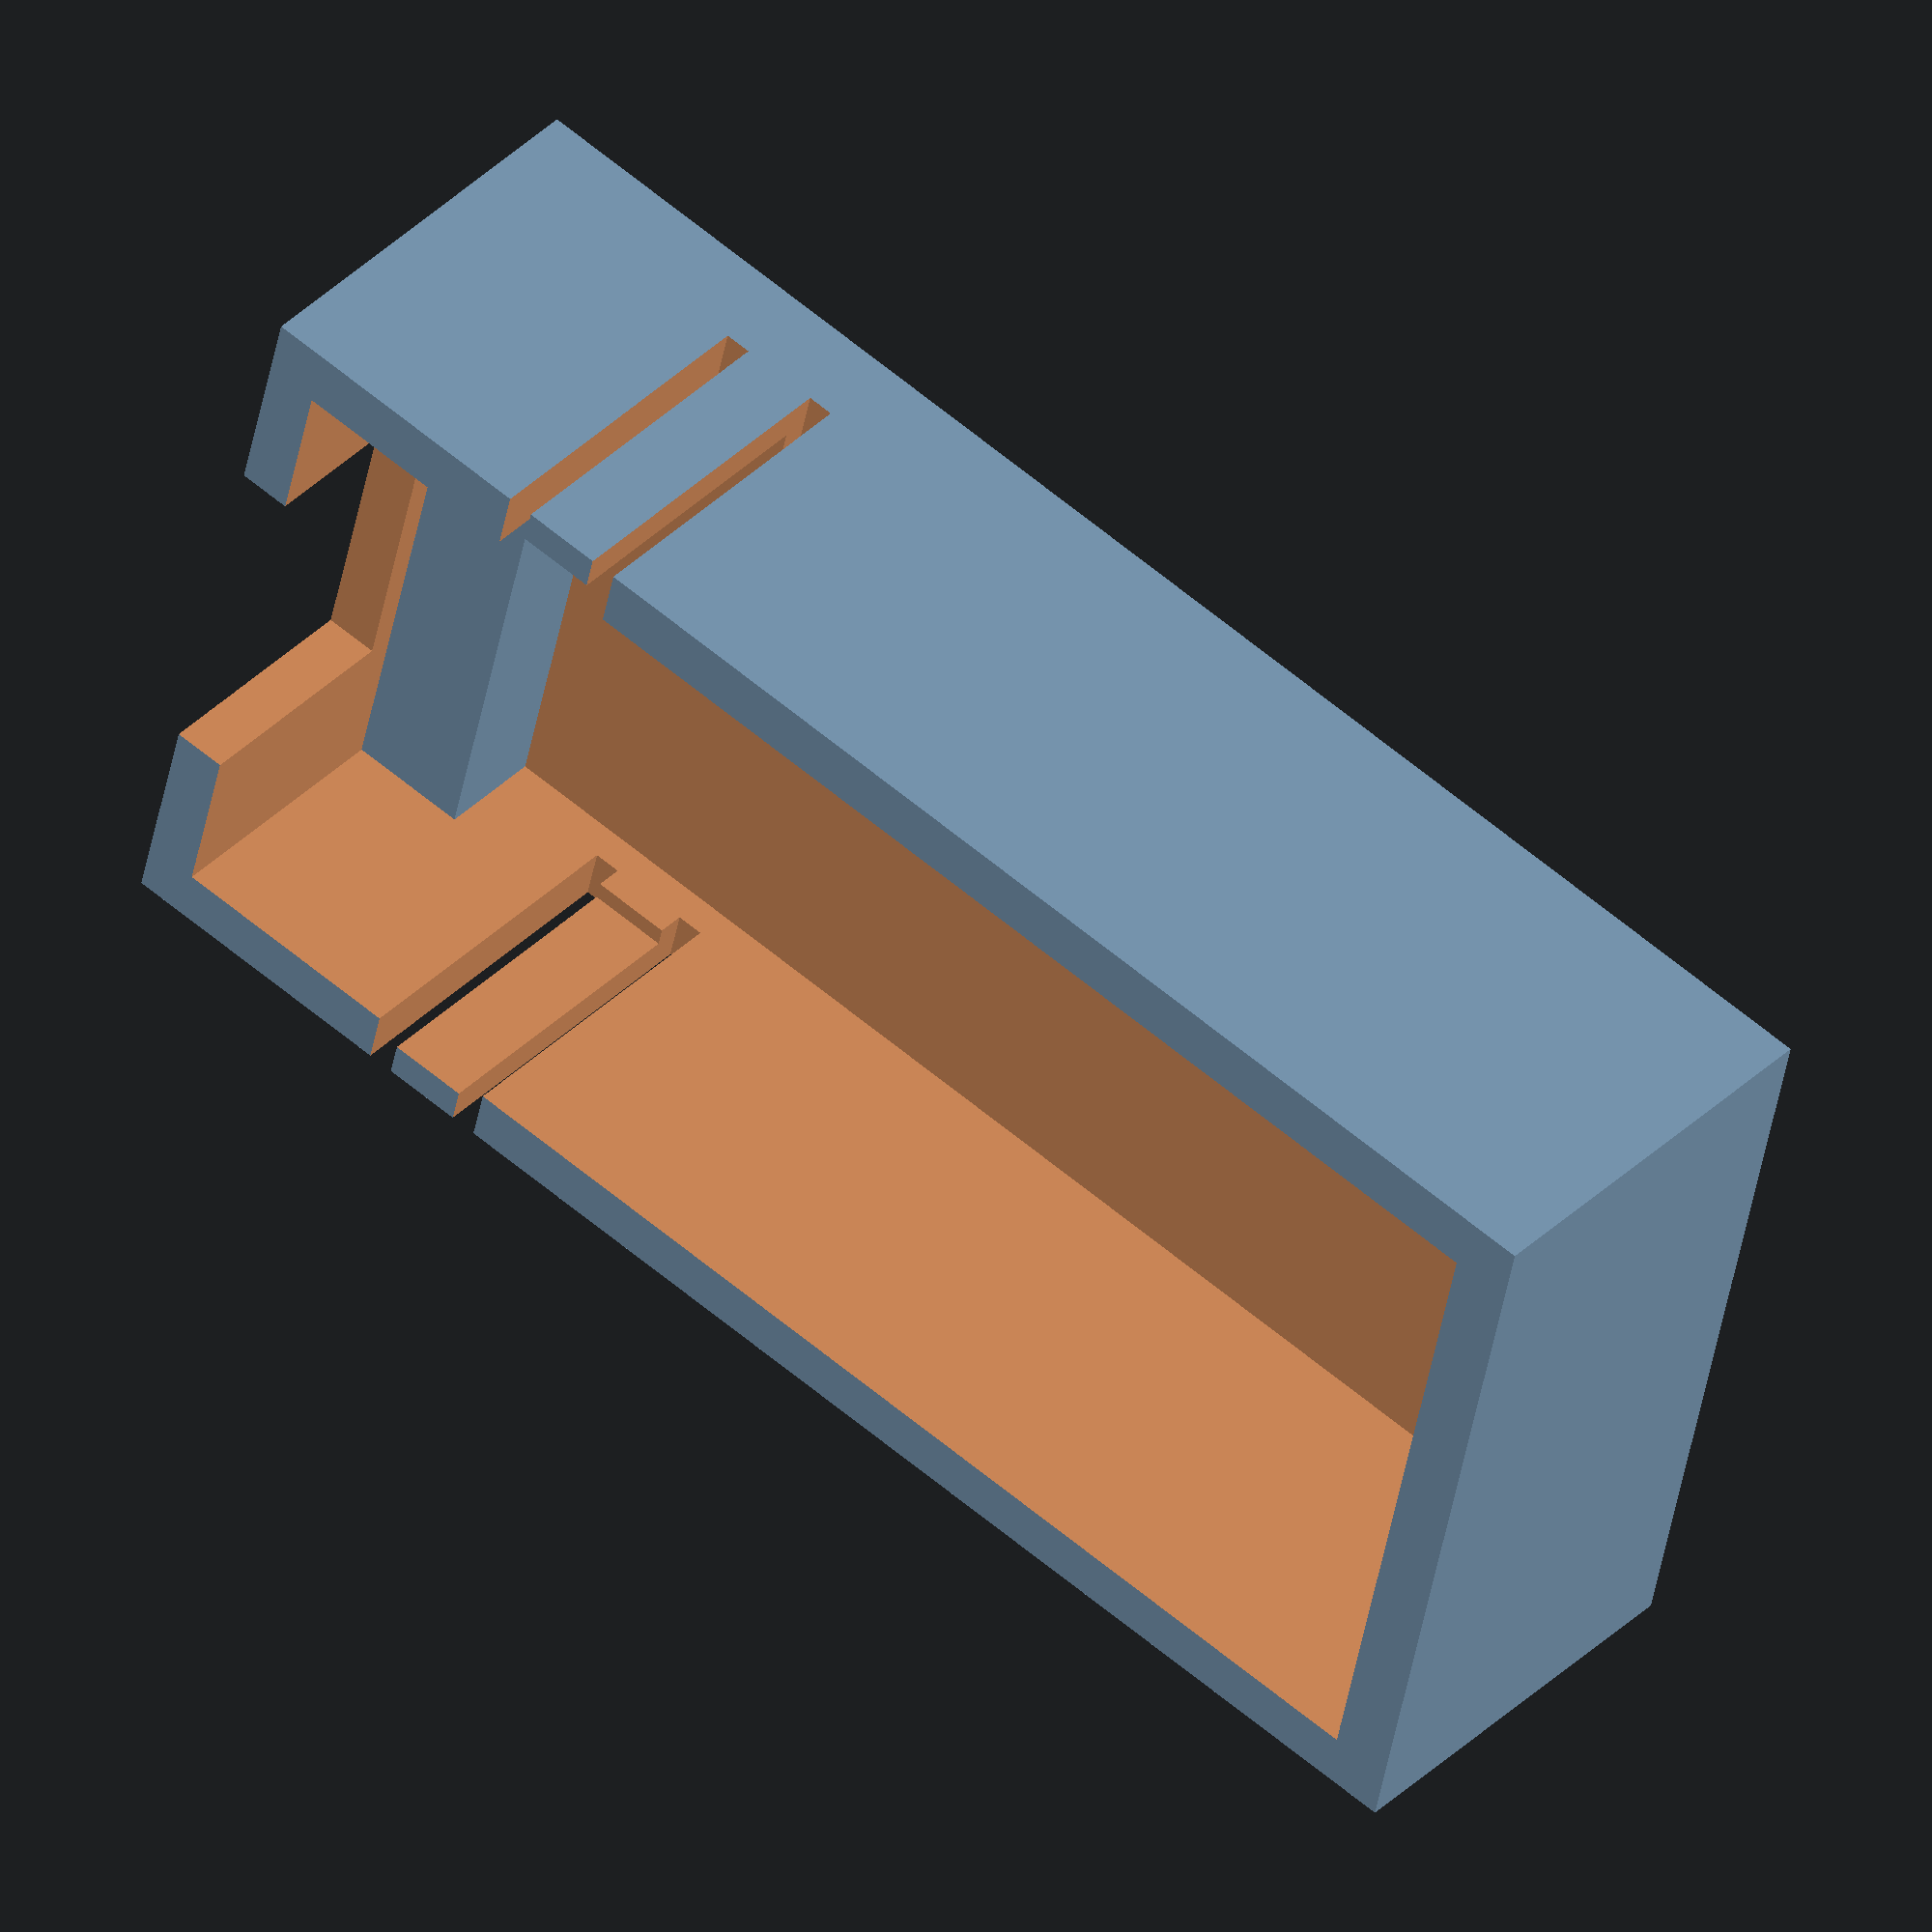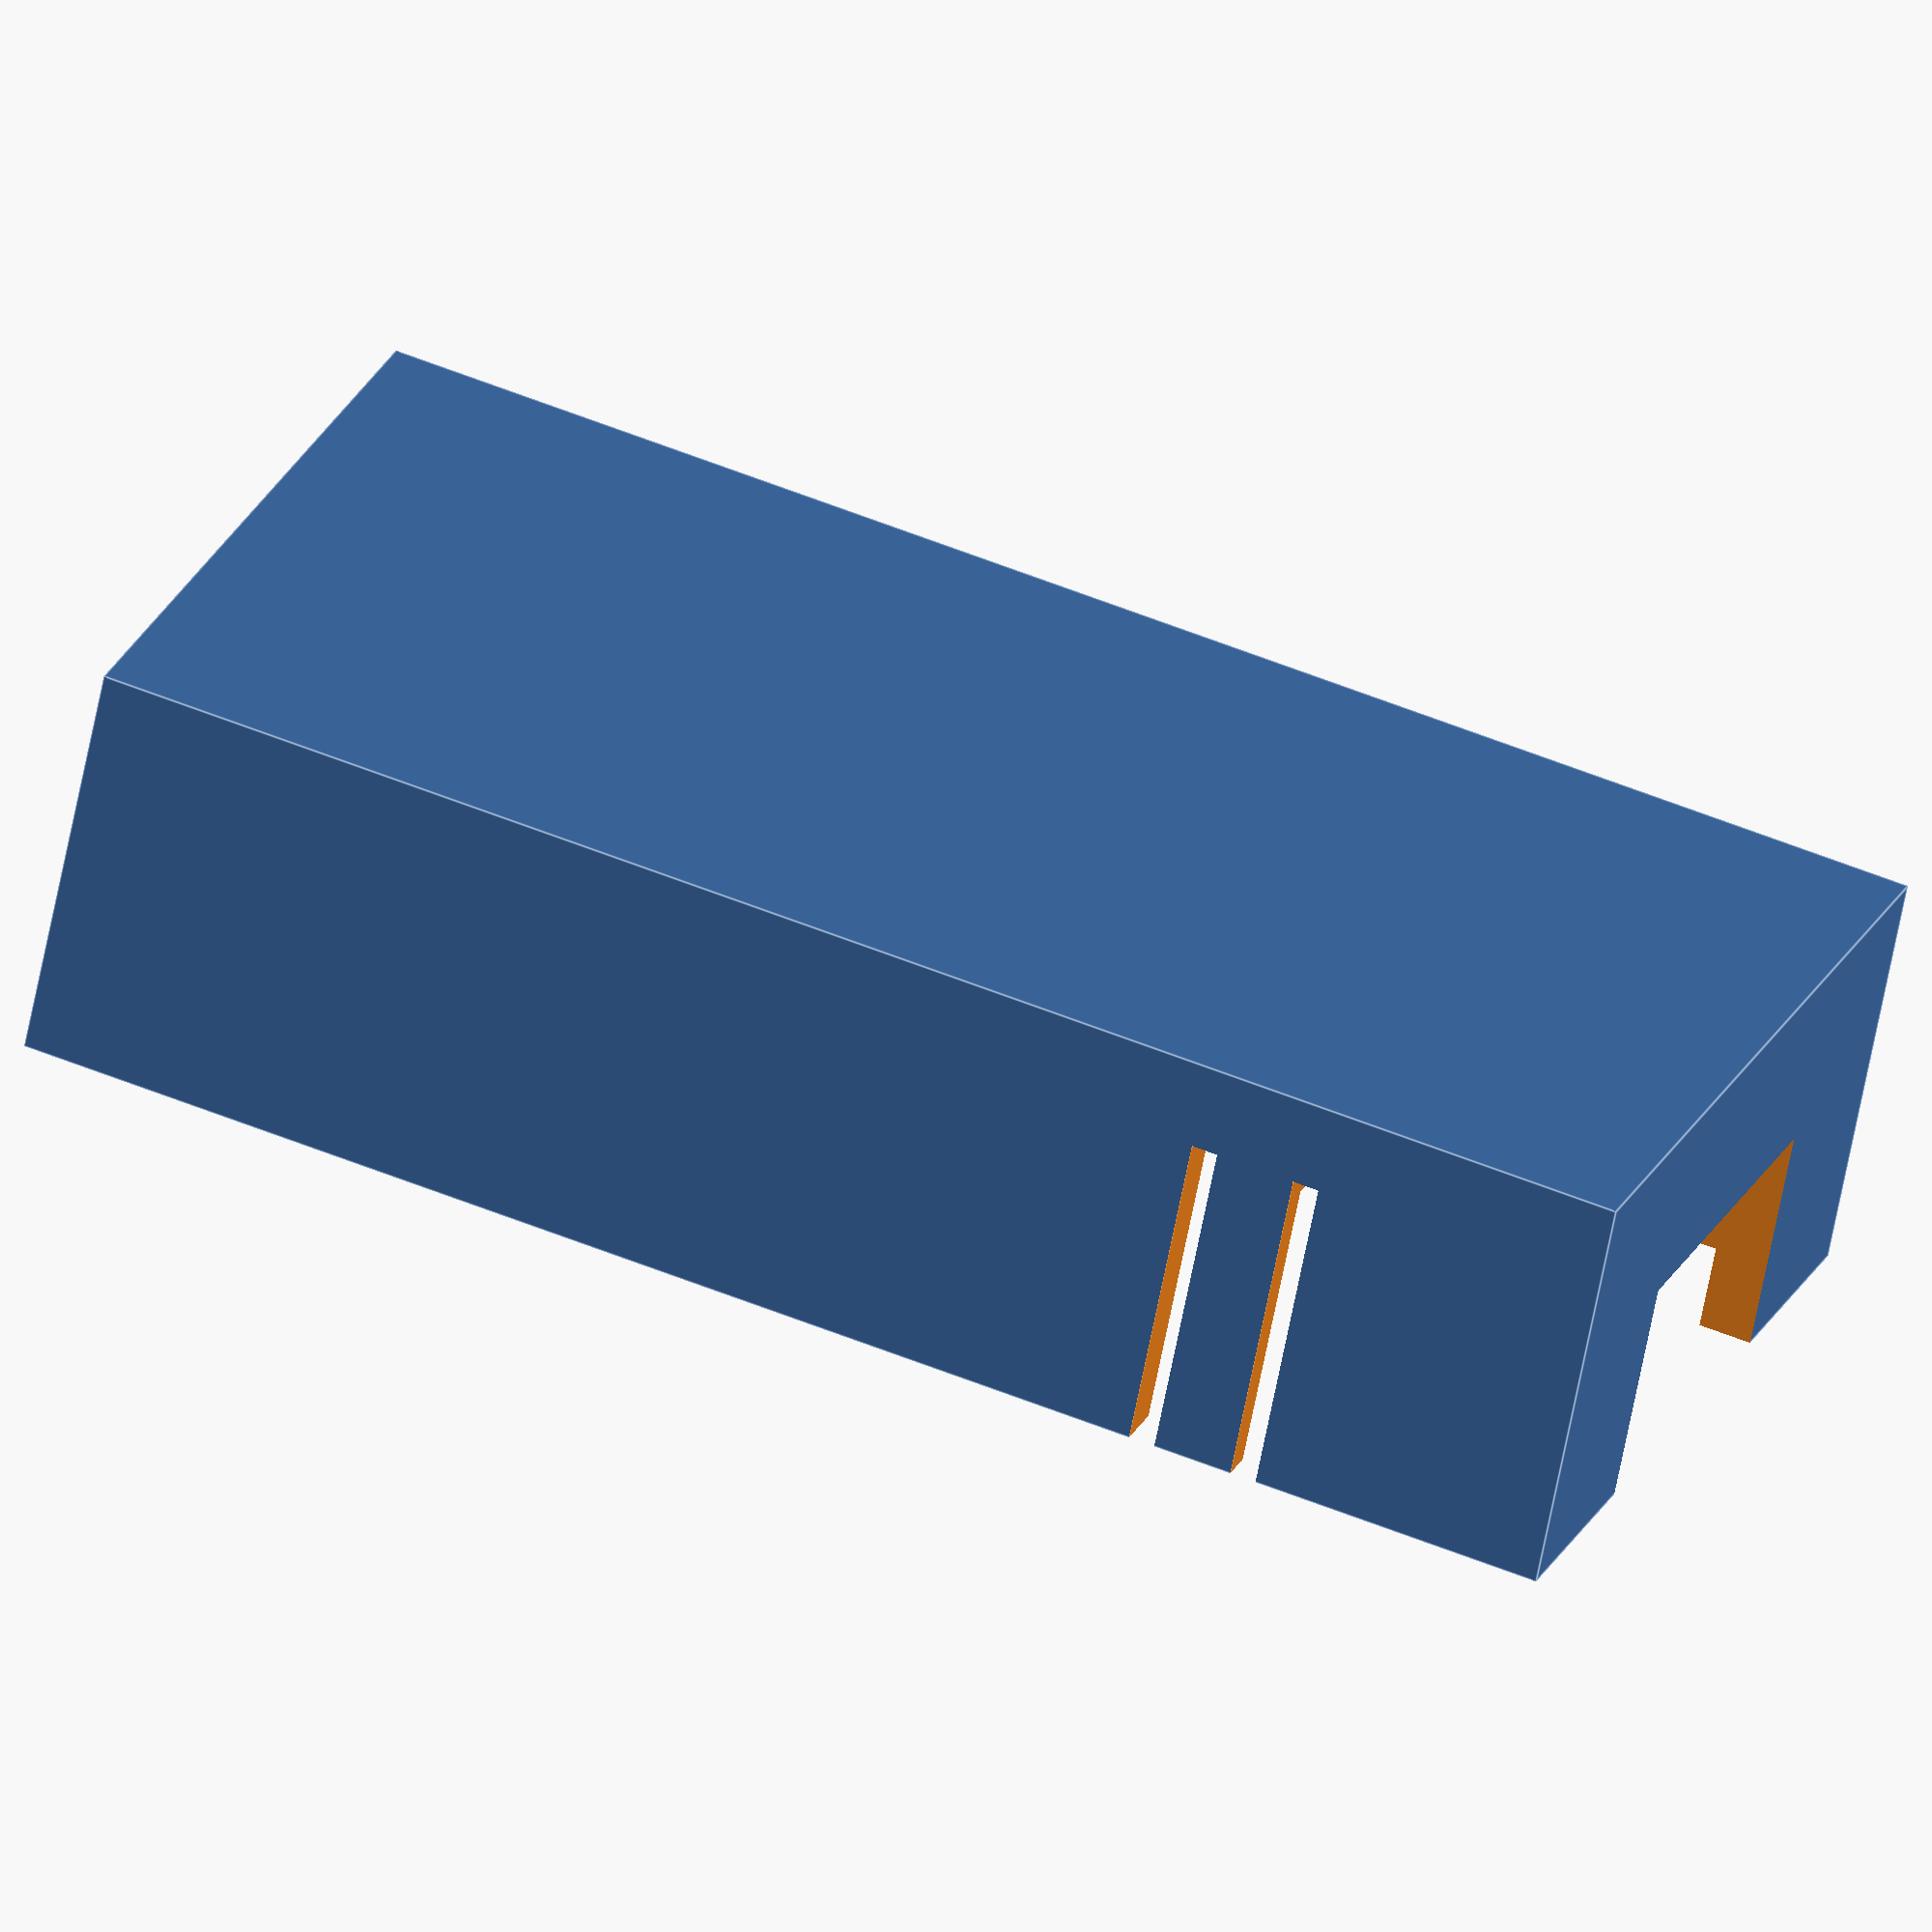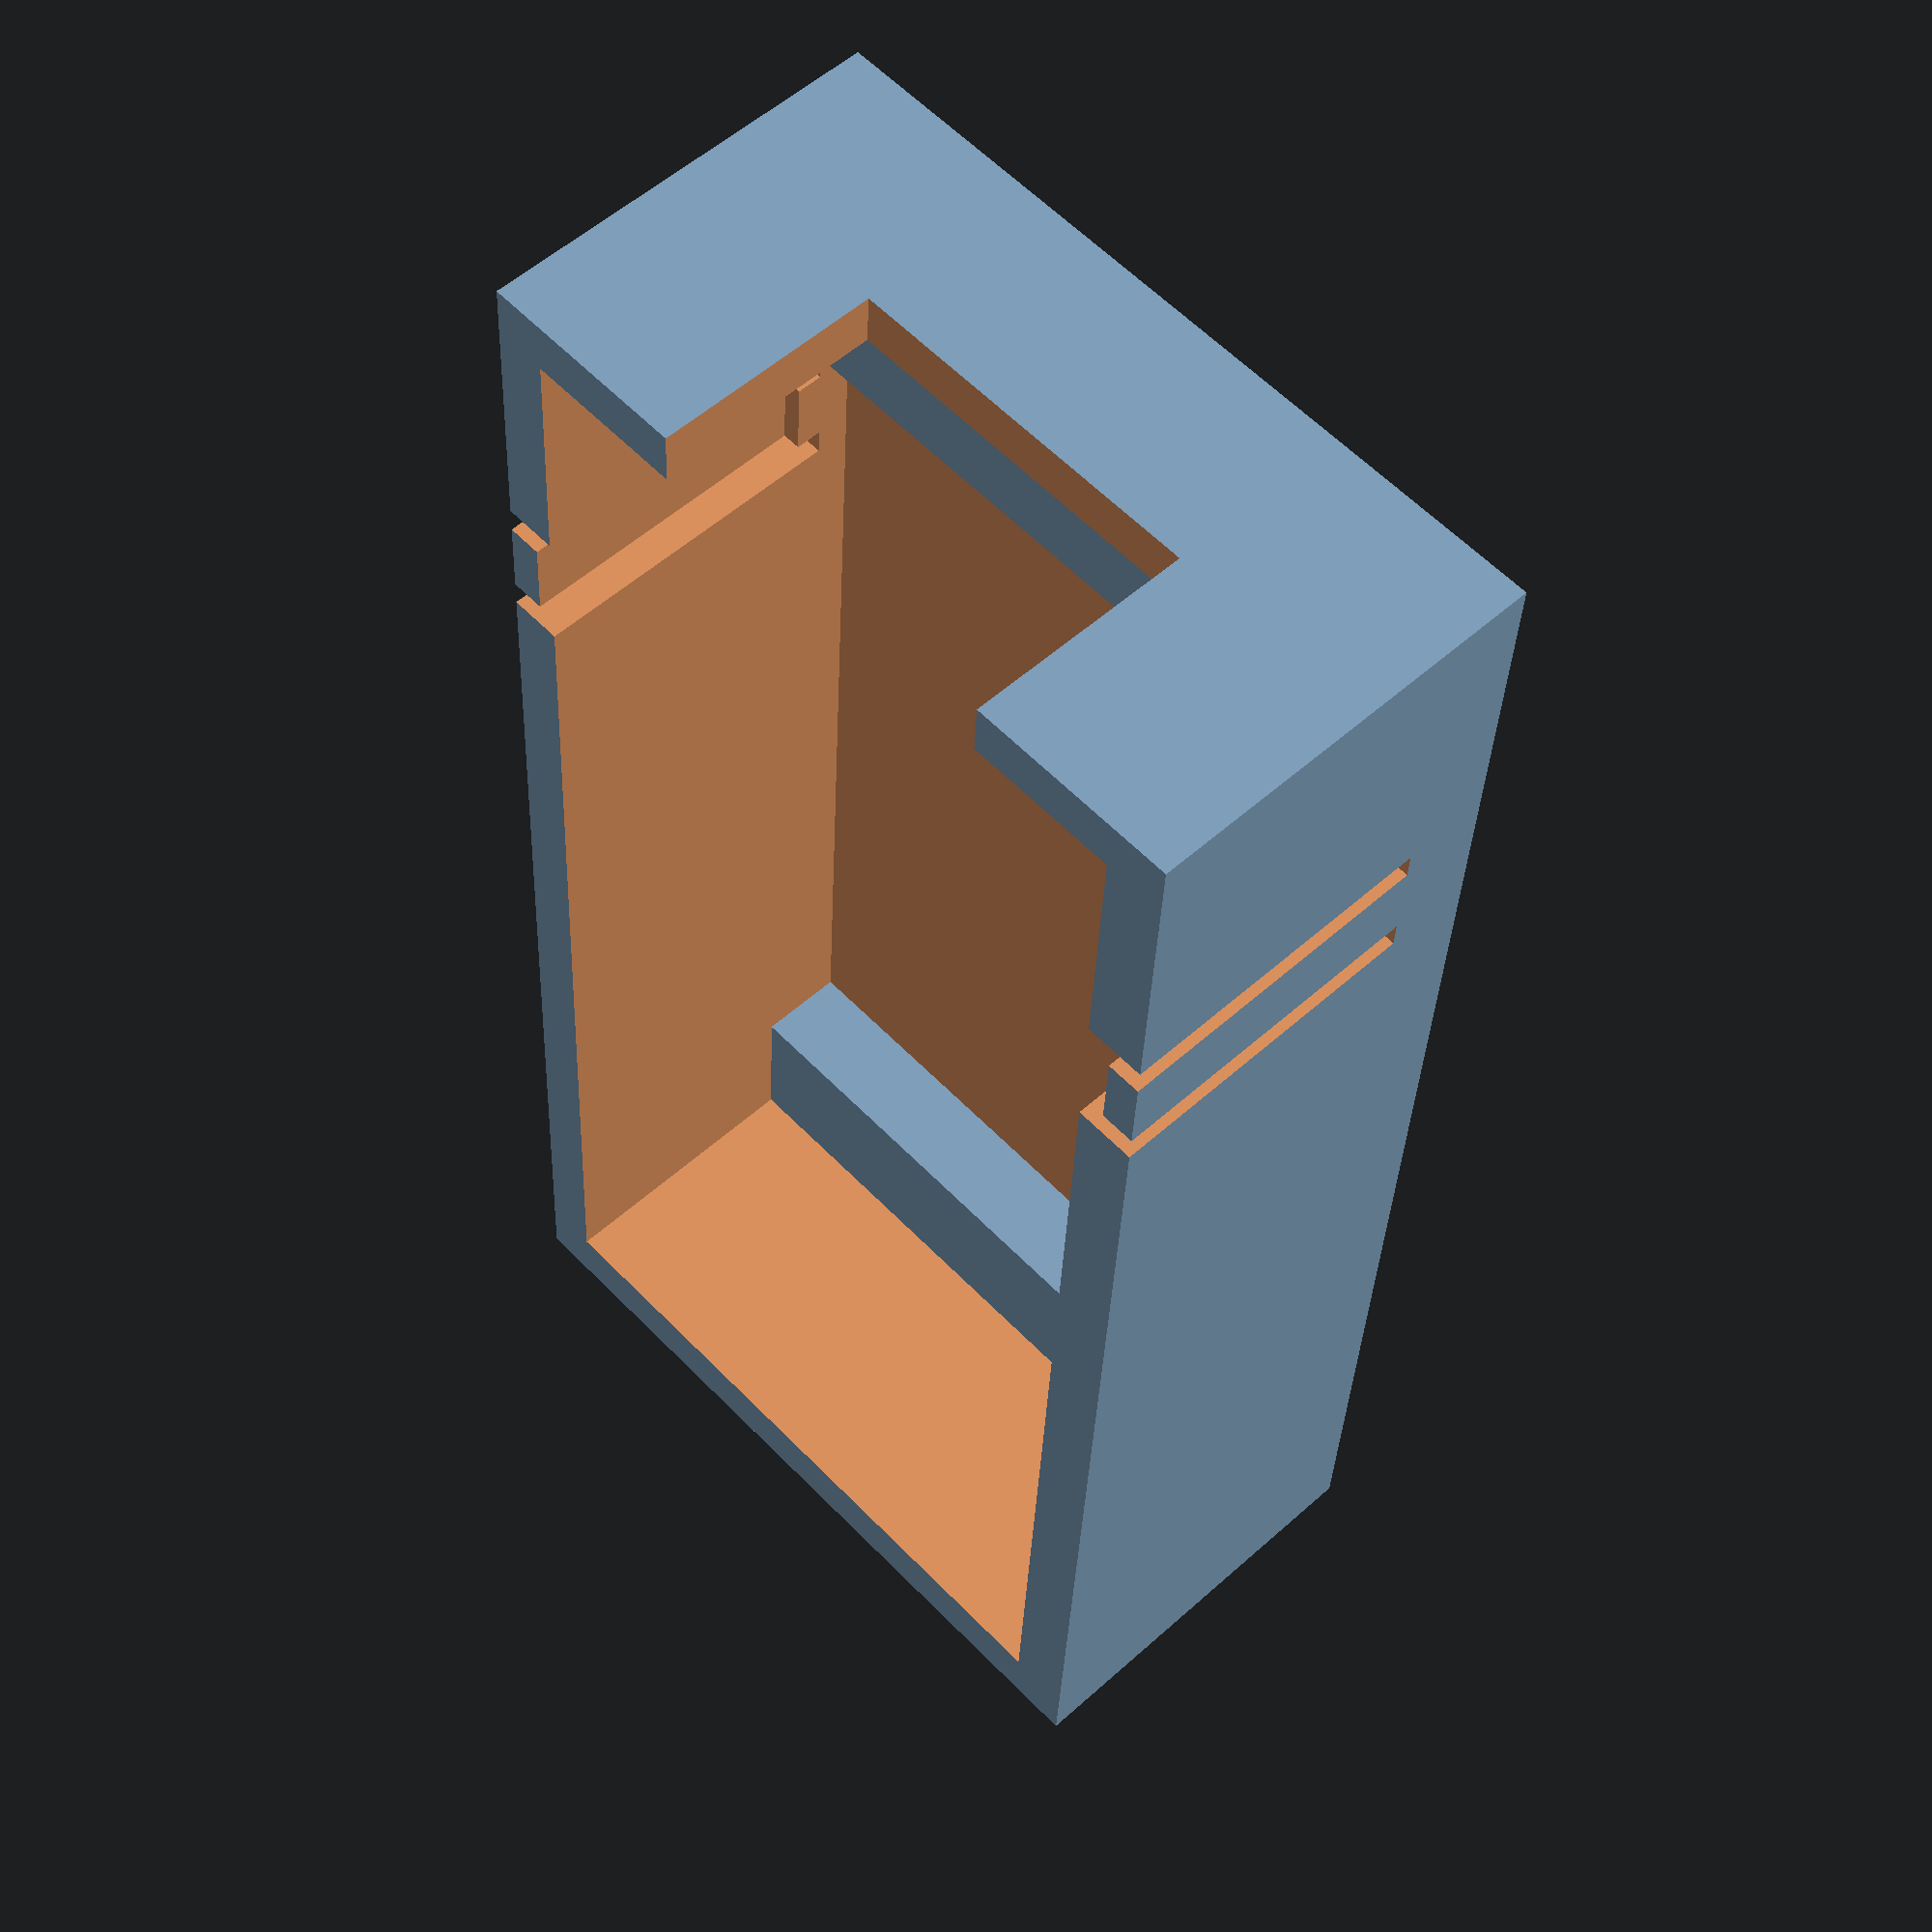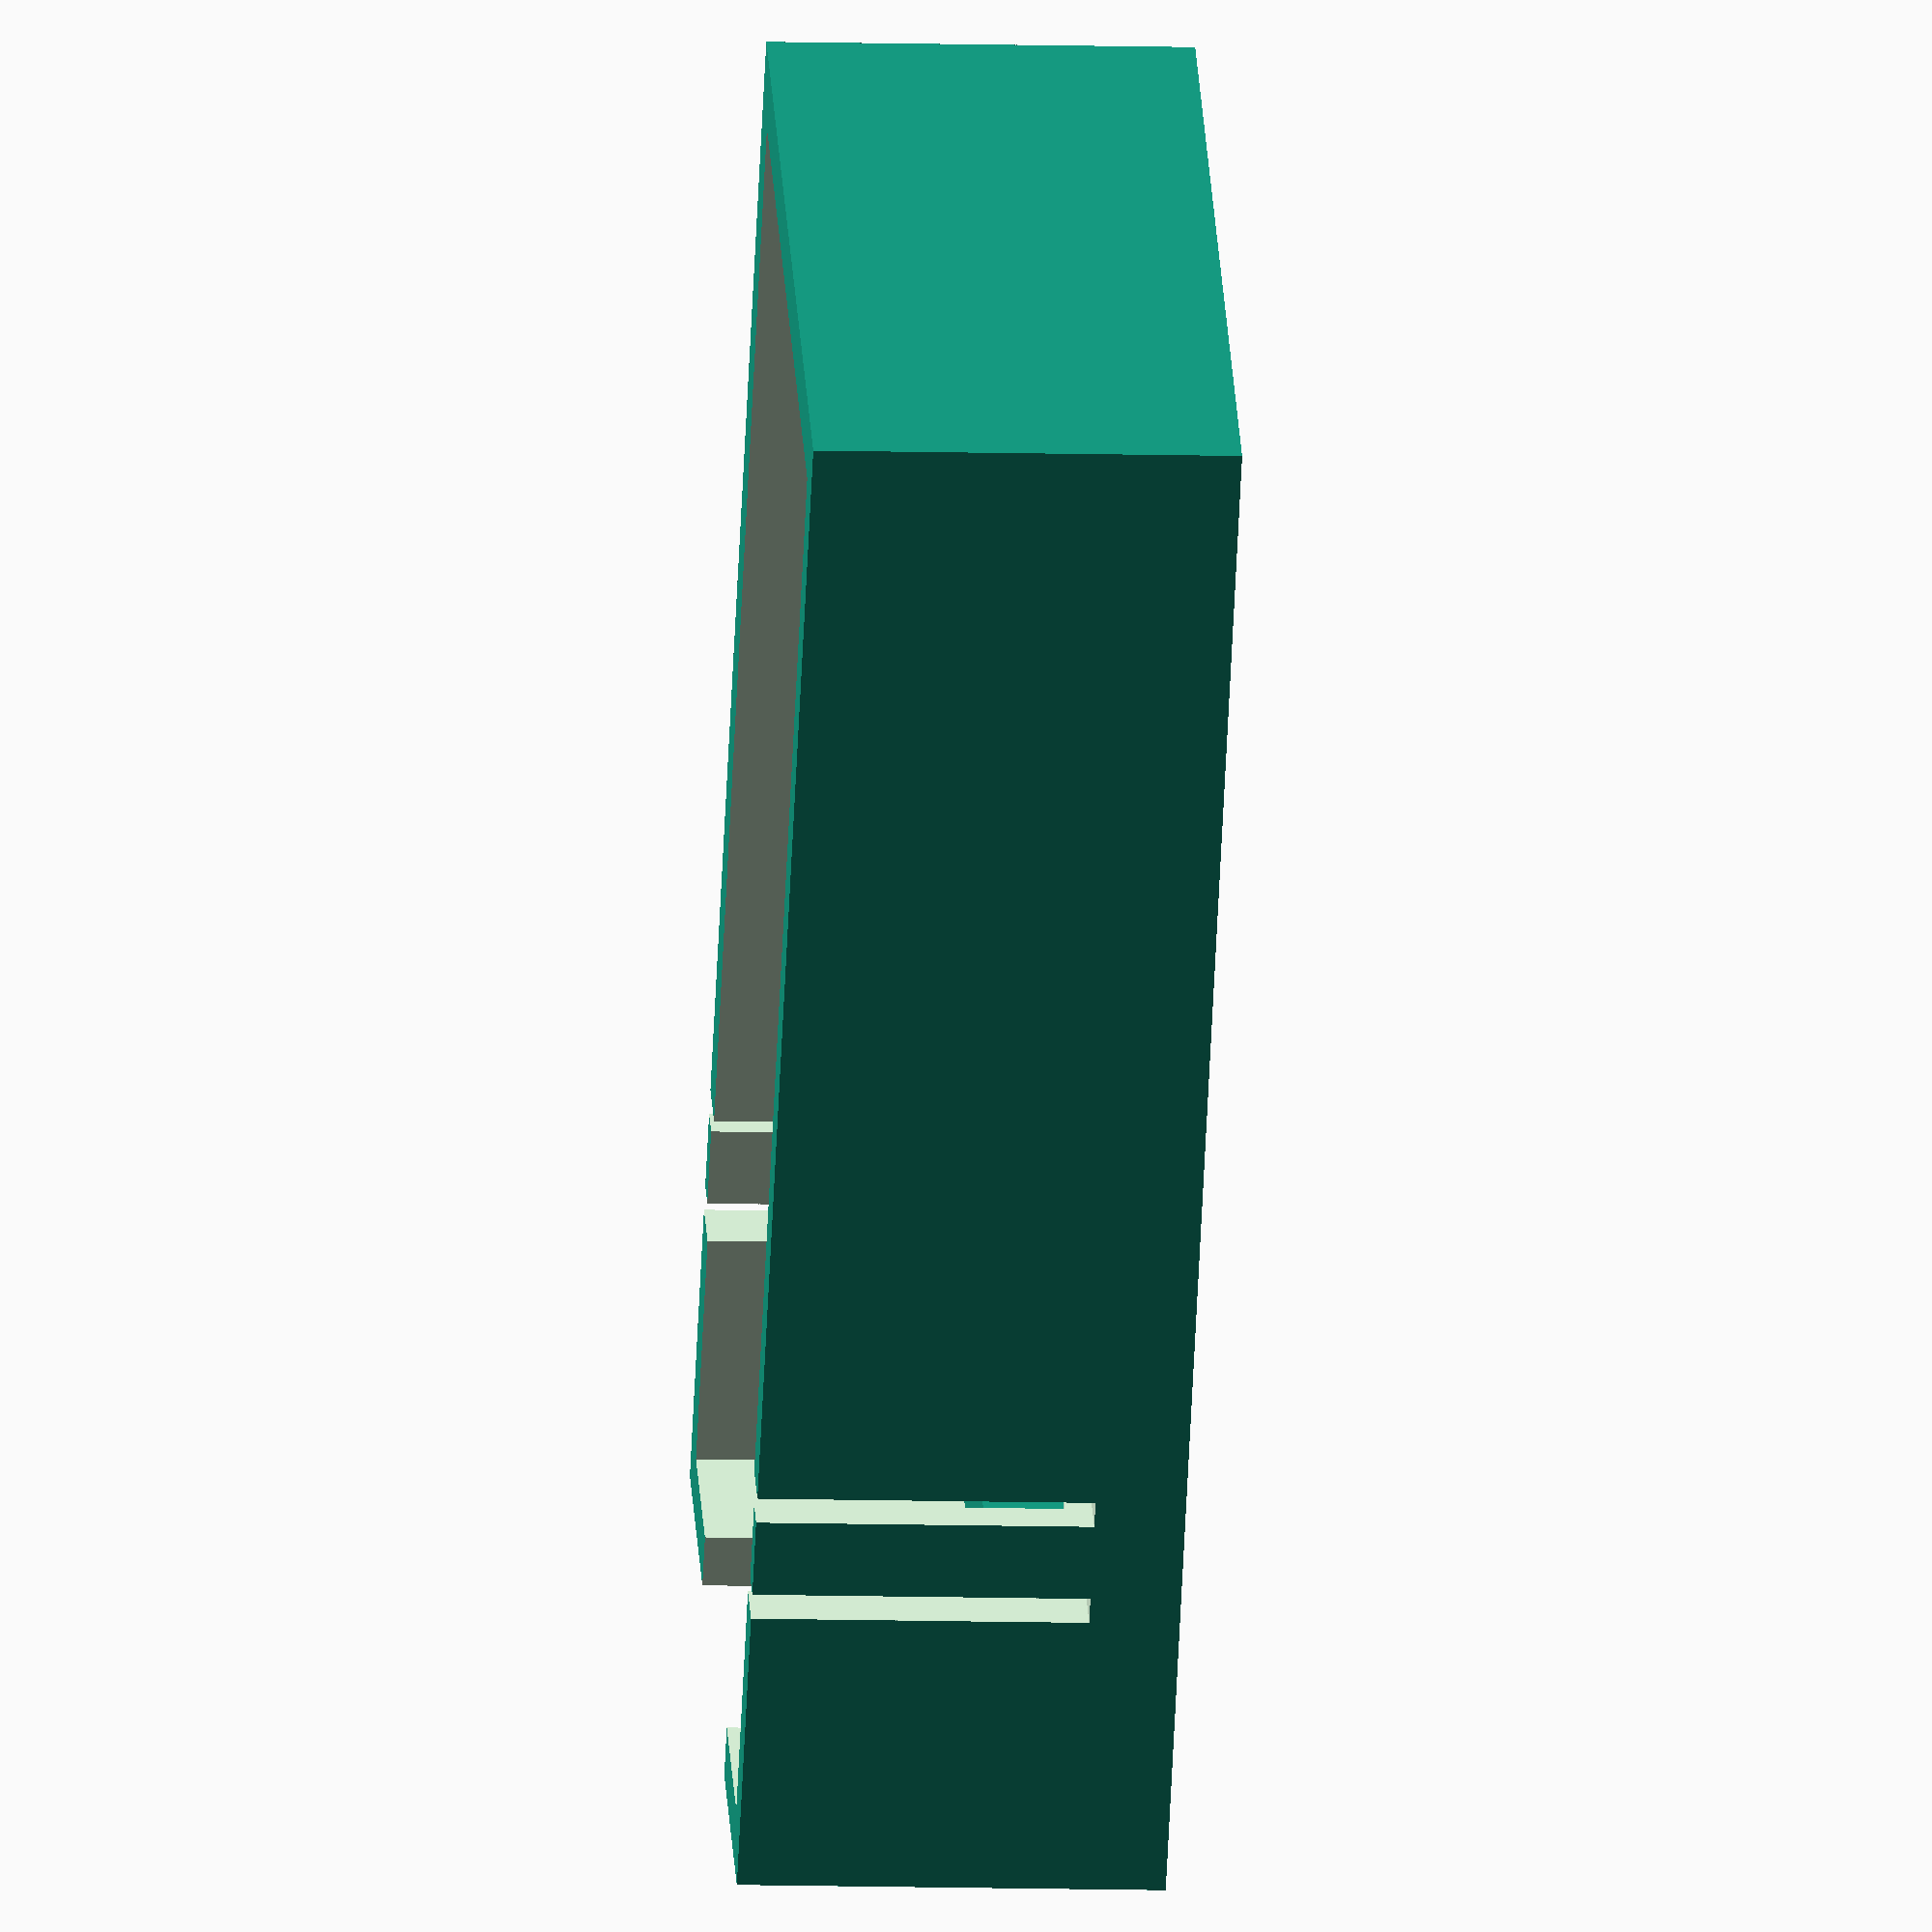
<openscad>
inr = [55.2, 25.5, 13.3];
alw = [.3, .3, .3];
thk = [2, 2, 2];

sp1 = [4.5, inr.y + 2*alw.y, 4];
sp2 = [6, inr.y + 2*alw.y, 3.3];
usb = [2*thk.x, 14, inr.z];

out = [inr.x + 2*(alw.x + thk.x),
       inr.y + 2*(alw.y + thk.y),
       inr.z + alw.z + thk.z];

hlw = [inr.x + alw.x, inr.y + alw.y, inr.z + alw.z + 1];
swh = [4, inr.y + 2*(.7 + alw.z), hlw.z];
cut = [1, out.y + .2, hlw.z];

difference() {
translate([for (i = [0:1:2]) -(alw[i] + thk[i])]) cube(out);
translate([for (i = [0:1:2]) -alw[i]]) cube(hlw);
translate([-thk.x*2, (inr.y - usb.y)/2, 5 - alw.z]) cube(usb);
translate([9.7, -(.7 + alw.y), 2]) cube(swh);
translate([8.8, -(.1 + thk.y + alw.y), 1]) cube(cut);
translate([12.8, -(.1 + thk.y + alw.y), 1]) cube(cut);
};
translate([for (i = [0:1:2]) -alw[i]]) cube(sp1);
translate([hlw.x - sp2.x, -alw.y, -alw.z]) cube(sp2);

</openscad>
<views>
elev=321.1 azim=12.7 roll=39.9 proj=o view=wireframe
elev=61.1 azim=339.0 roll=169.3 proj=o view=edges
elev=125.6 azim=273.2 roll=133.6 proj=p view=solid
elev=9.8 azim=309.3 roll=85.8 proj=o view=solid
</views>
